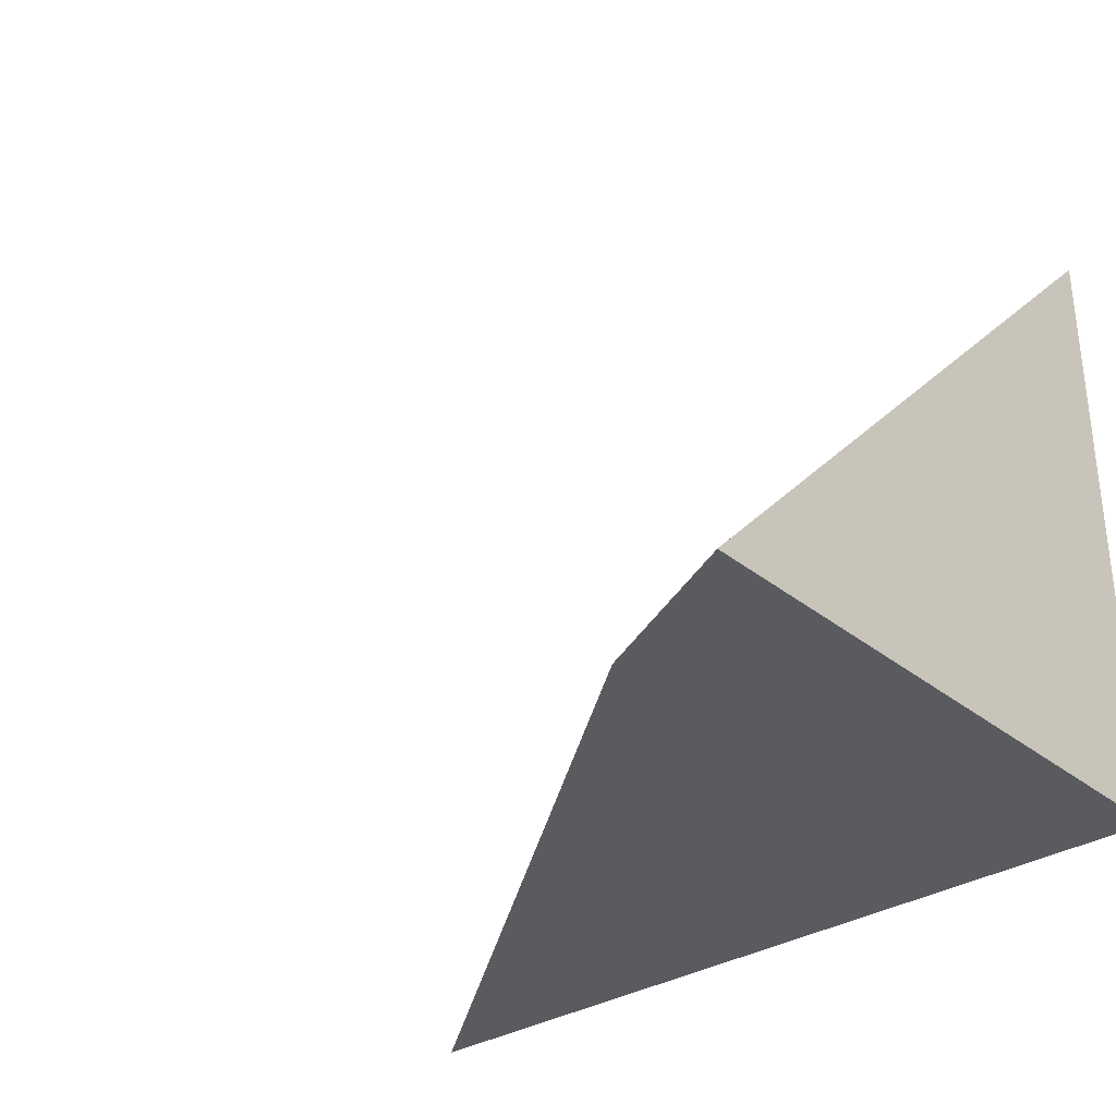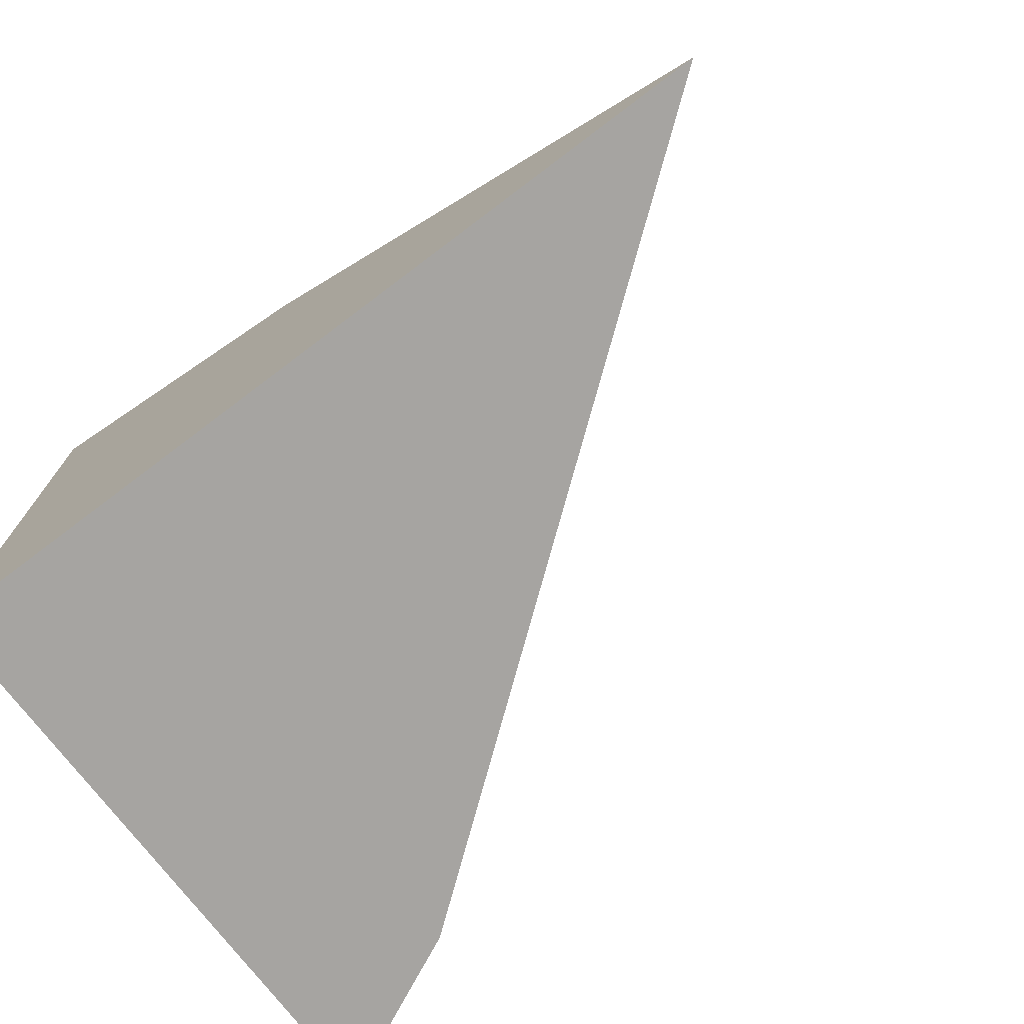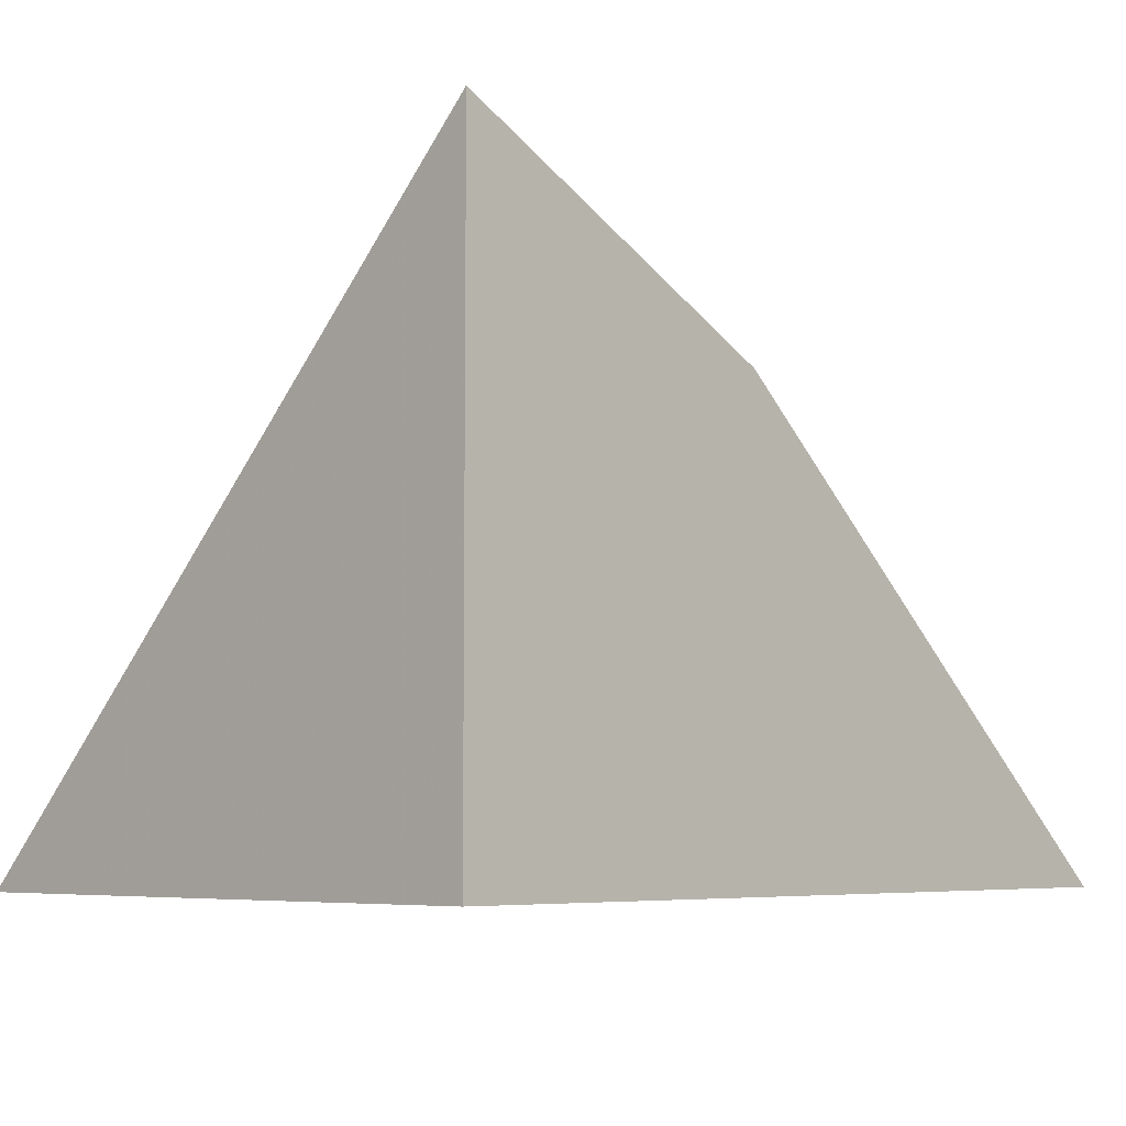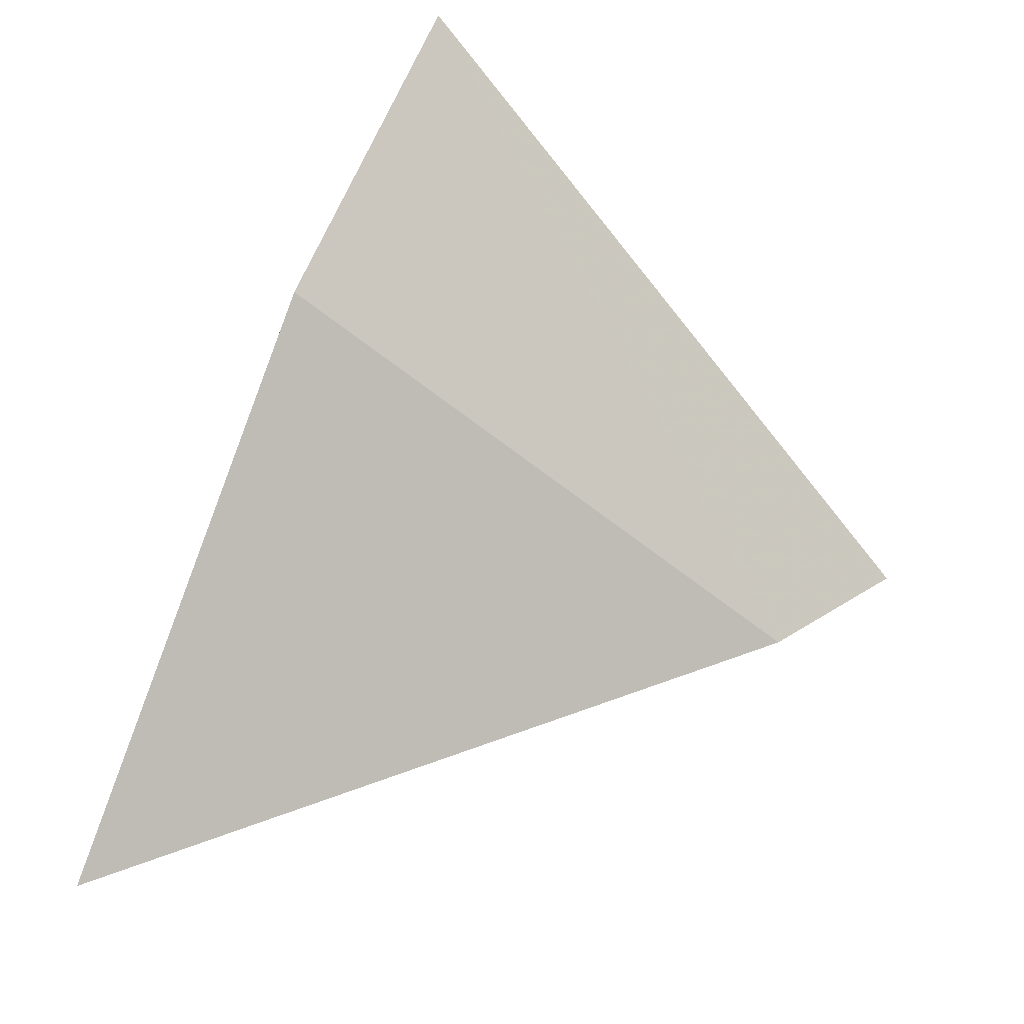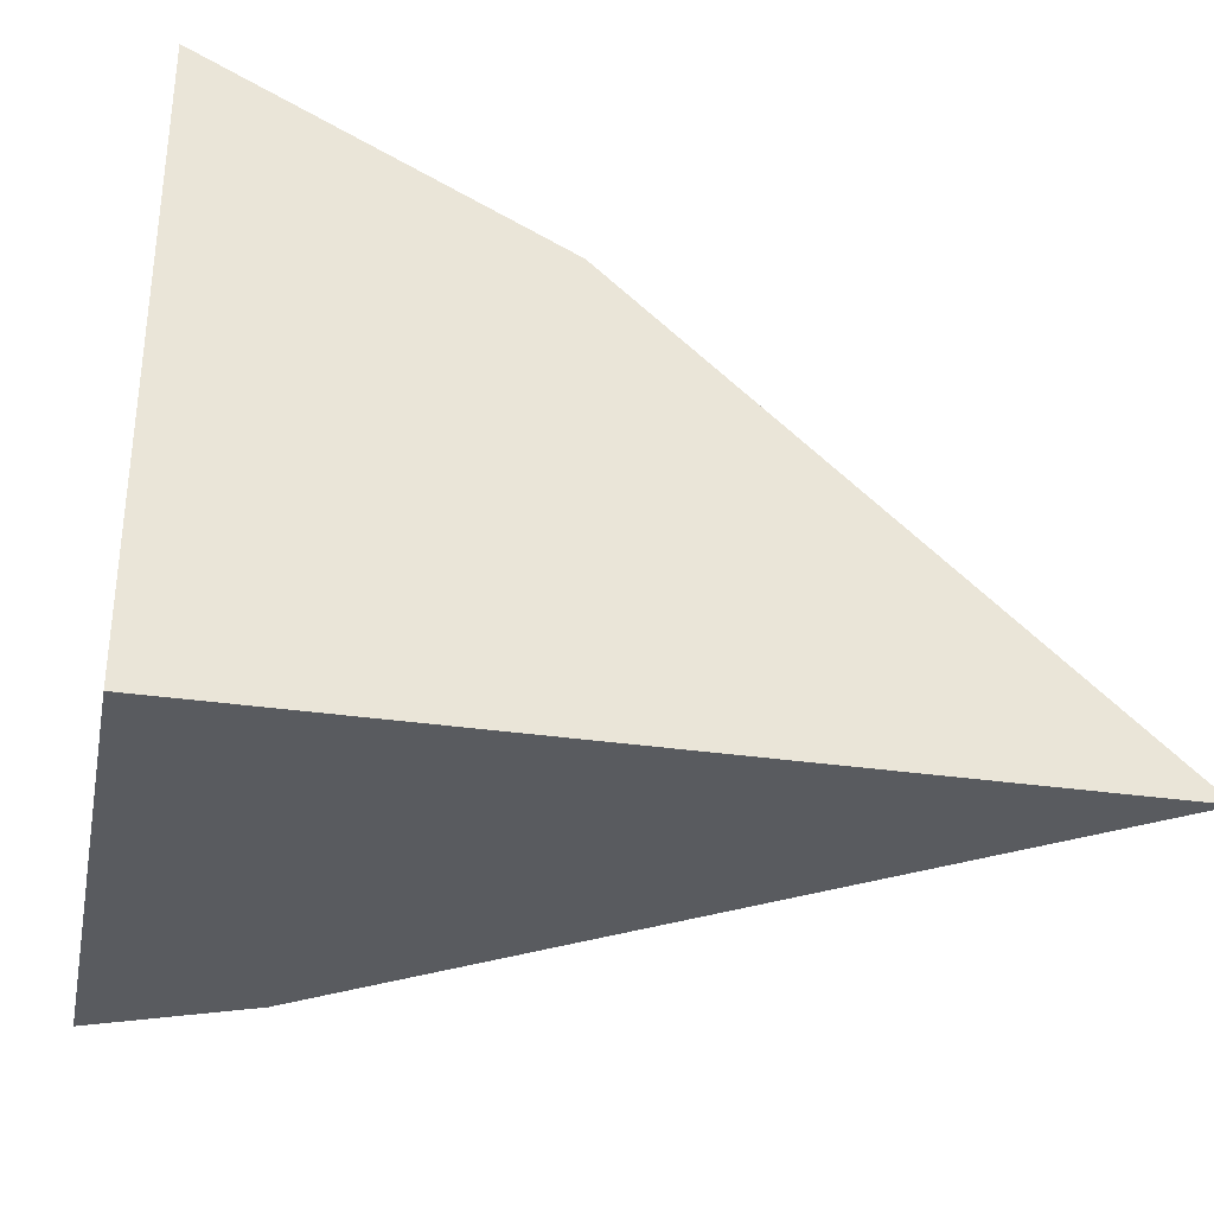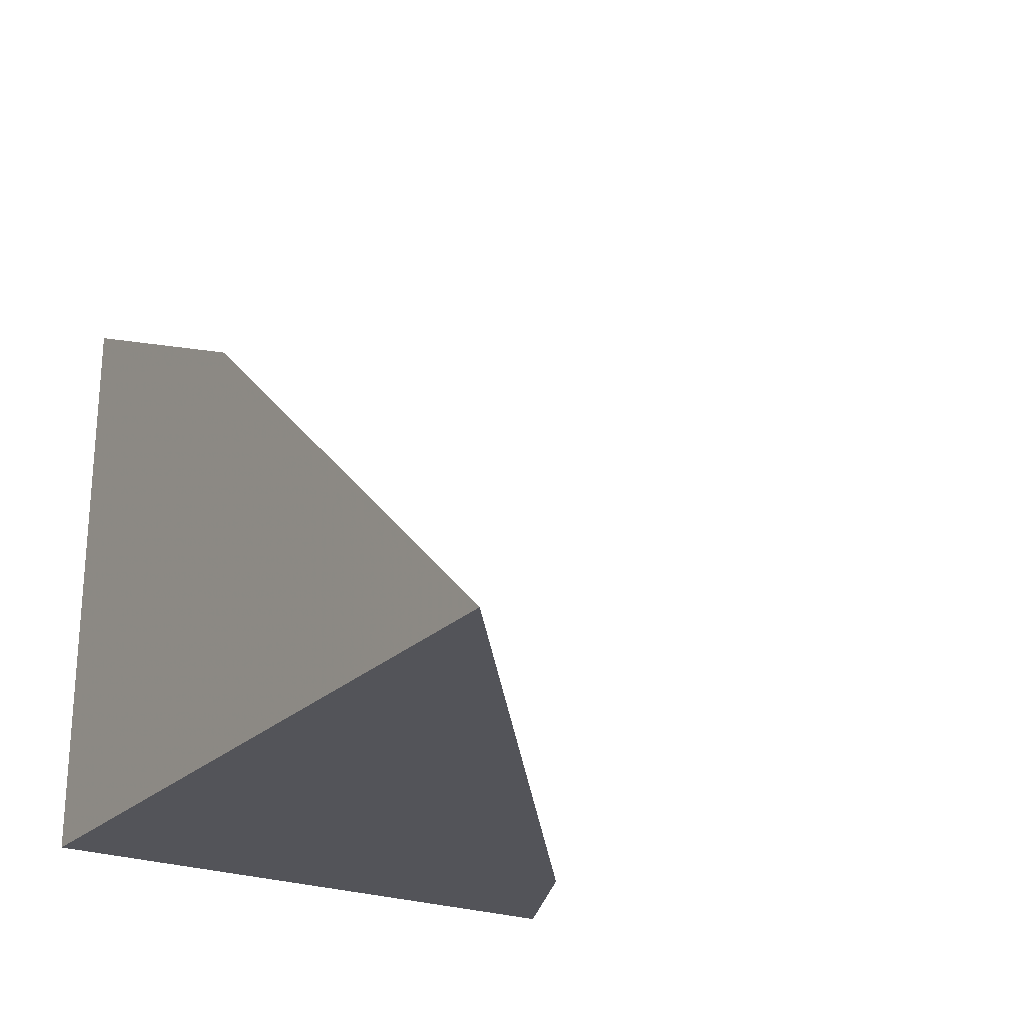
<metadata>
{"format":"obj","ext":"obj","renderer":"f3d","projection":"perspective","resolution":1024,"background":"white","views":[{"elev":-32.0,"azim":41.7,"up":"+Y"},{"elev":-73.5,"azim":-142.9,"up":"+Y"},{"elev":-6.2,"azim":133.7,"up":"+Y"},{"elev":39.7,"azim":-63.7,"up":"+Y"},{"elev":-32.1,"azim":168.3,"up":"+Y"},{"elev":-23.7,"azim":-122.8,"up":"+Y"}]}
</metadata>
<code>
v 0.02758 0.003368 0.004583
v 0.02758 0.002043 0.004583
v 0.02685 0.003001 0.004583
v 0.02722 0.002043 0.005713
v 0.02758 0.002043 0.005879
v 0.02577 0.002043 0.004583
f 1 2 6
f 1 6 3
f 1 3 4
f 1 4 5
f 1 5 2
f 2 5 4
f 2 4 6
f 3 6 4

</code>
